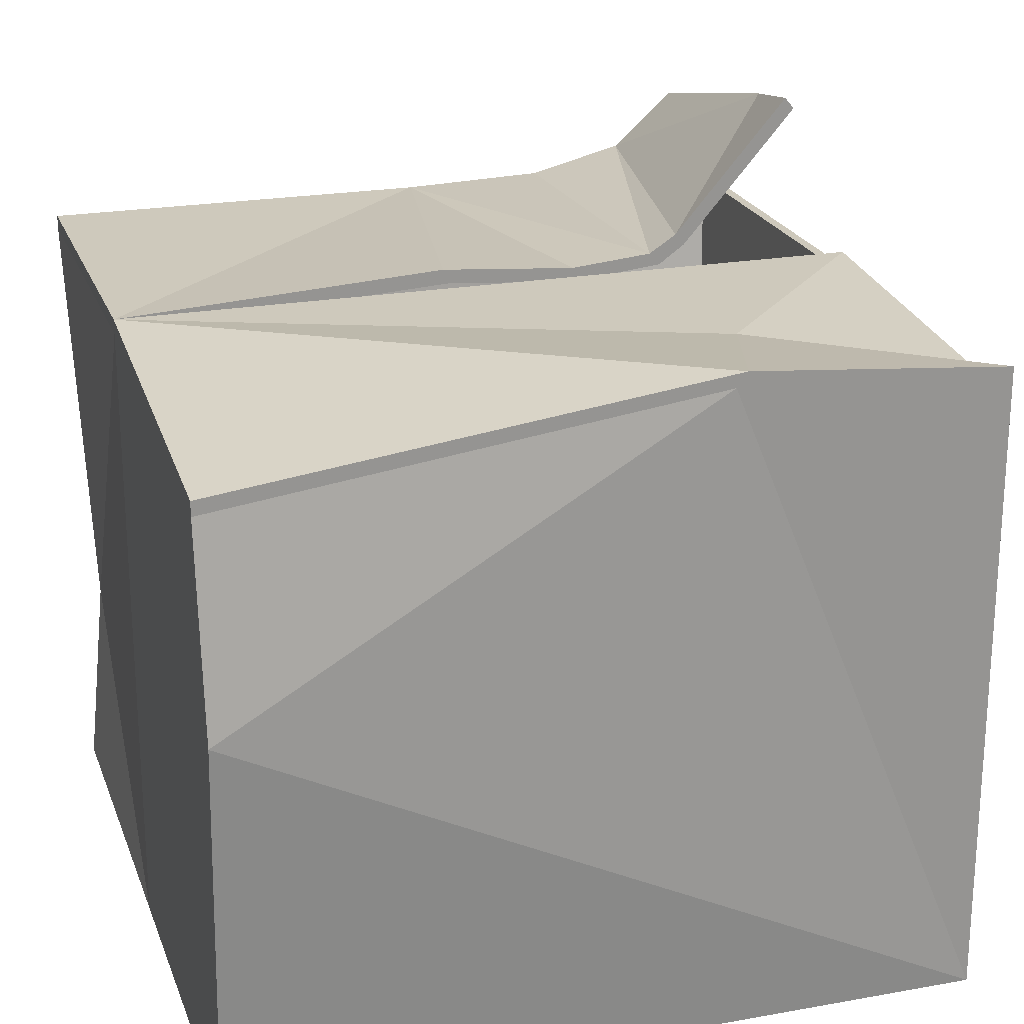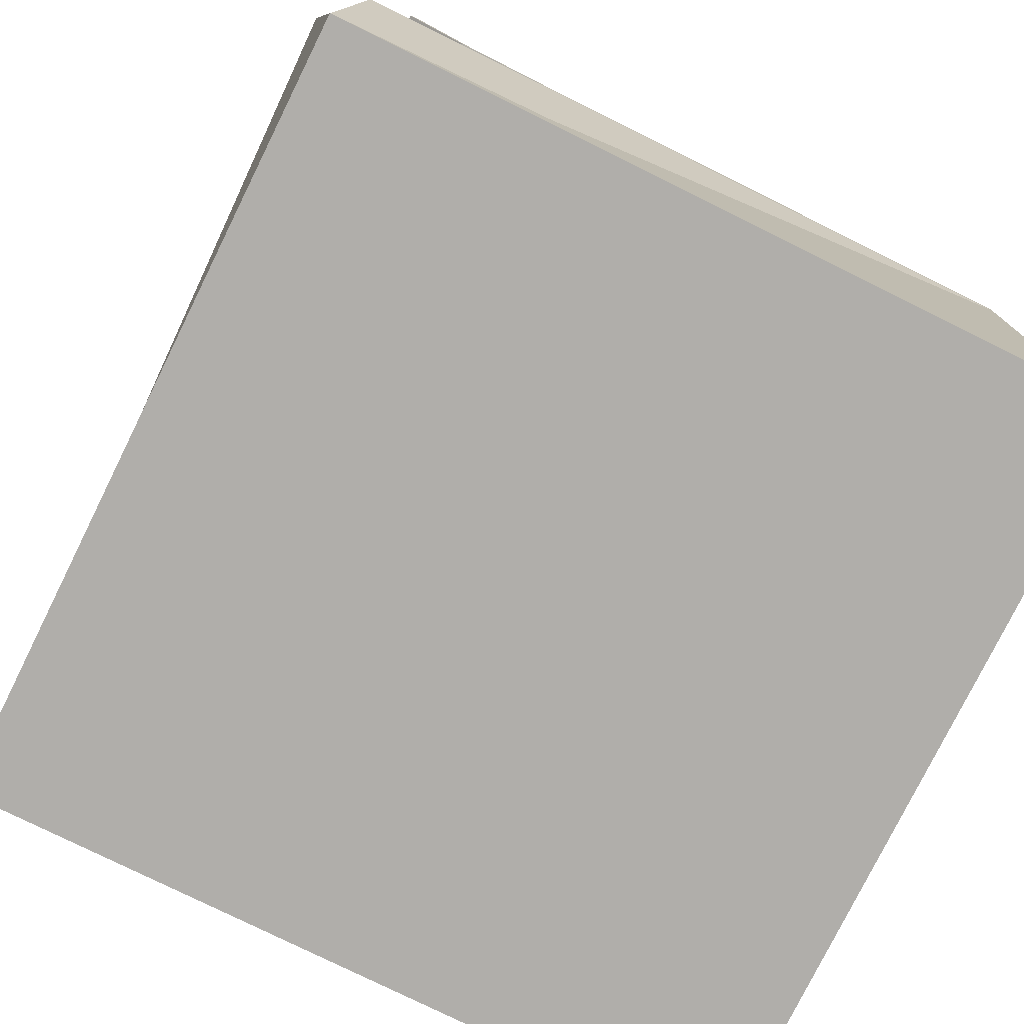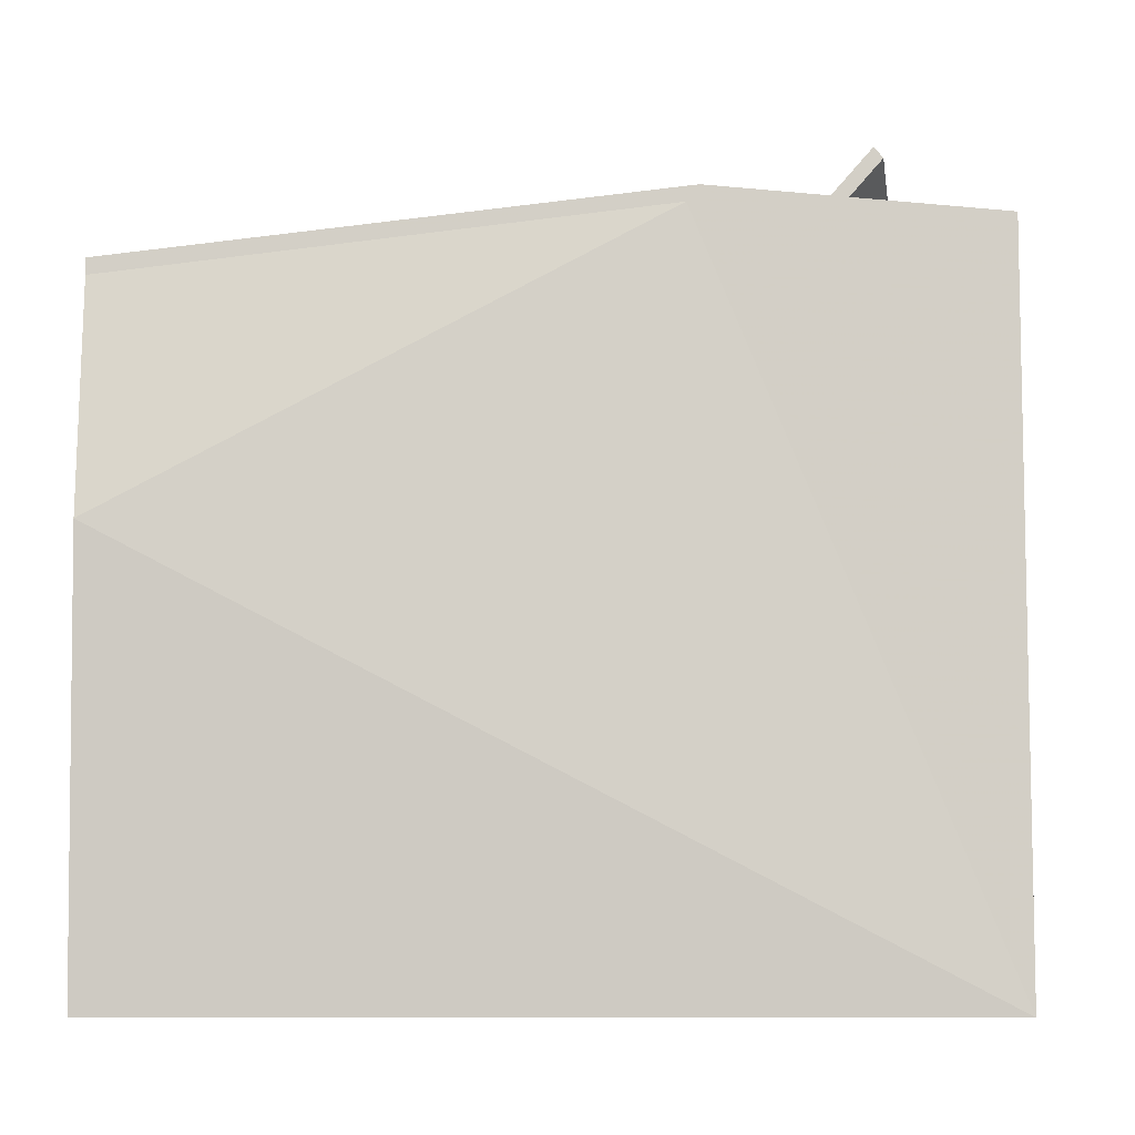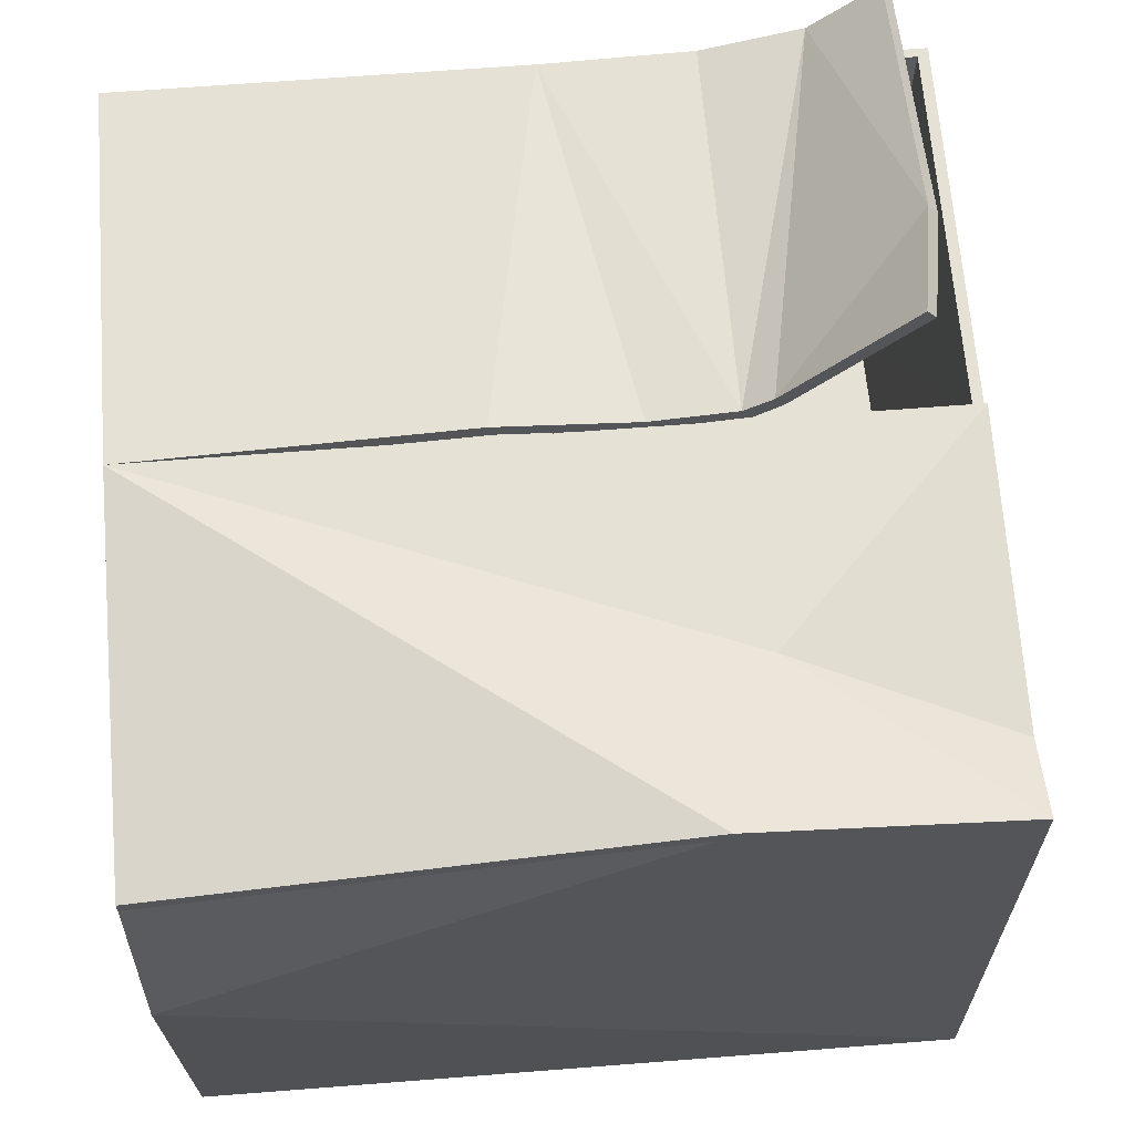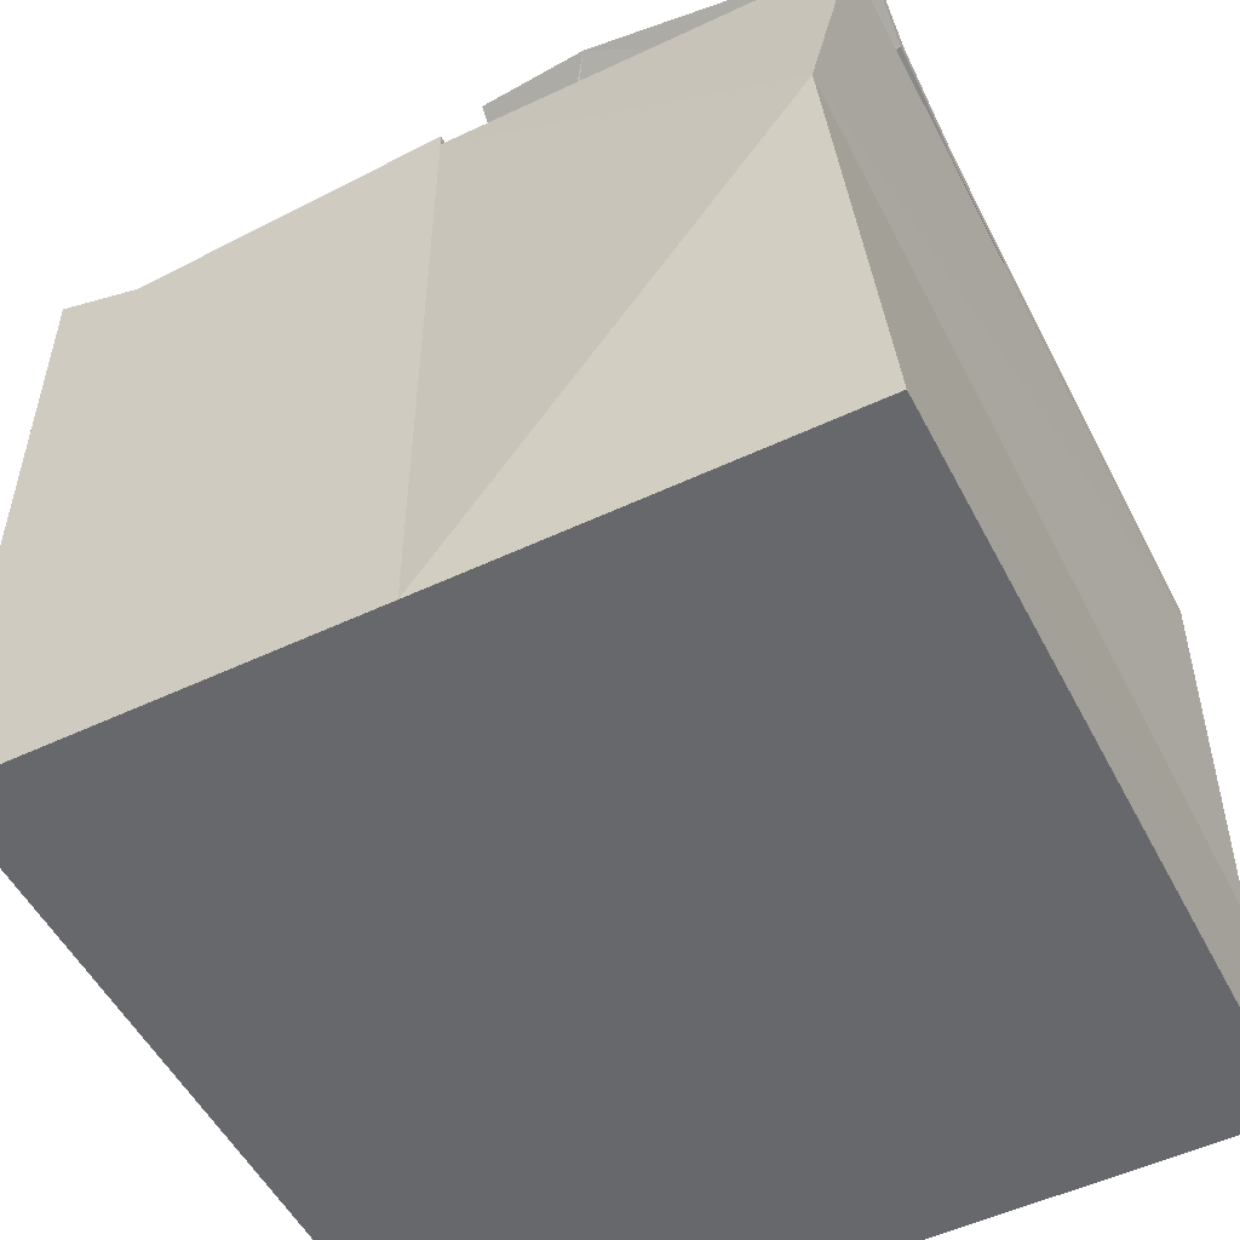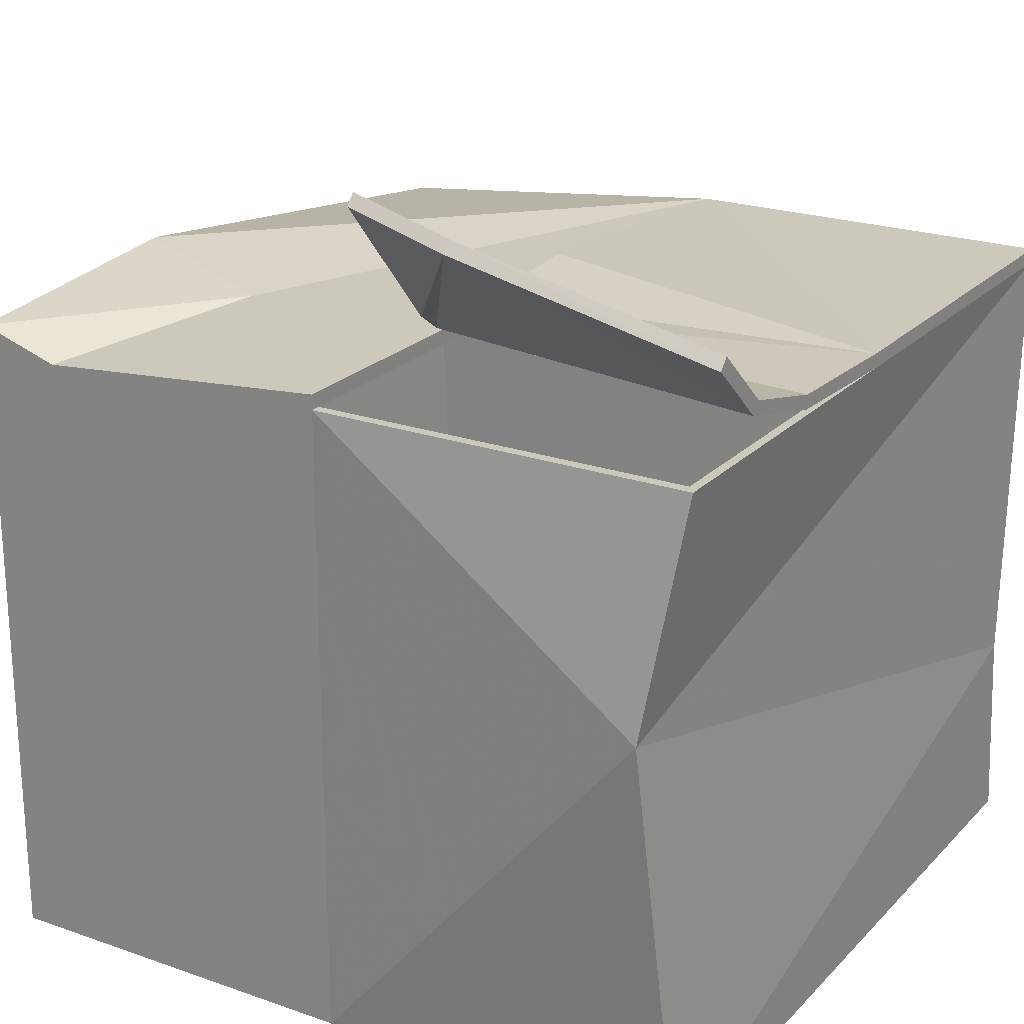
<metadata>
{"format":"obj","ext":"obj","renderer":"f3d","projection":"perspective","resolution":1024,"background":"white","views":[{"elev":22.3,"azim":-107.3,"up":"+Y"},{"elev":-77.8,"azim":63.7,"up":"+Y"},{"elev":-8.2,"azim":-90.6,"up":"+Y"},{"elev":65.1,"azim":-94.5,"up":"+Y"},{"elev":-52.5,"azim":26.9,"up":"+Y"},{"elev":22.2,"azim":31.3,"up":"+Y"}]}
</metadata>
<code>
g Chap01_Carton_01_Old
v 0.3223 0.5402 -0.3223
v 0.0004003 0.5525 -0.3223
v 0.0004003 0.5402 -0.3223
v 0.3223 0.5525 -0.3223
v 0.0004003 0.5525 -0.3223
v -0.3223 0.518 -0.3223
v -0.3223 0.5057 -0.3223
v 0.0004003 0.5402 -0.3223
v 0.3223 0.1718 -0.3051
v -0.3463 0.332 -0.3223
v 0.0004003 -3.815e-08 -0.3223
v 0.3223 -3.815e-08 -0.3223
v -0.3223 -3.815e-08 -0.3223
v 0.09516 0.6664 0.2851
v 0.0004003 0.5726 0.1723
v 0.0004003 0.685 0.2696
v 0.3223 0.617 0.2851
v 0.3223 0.5677 0.2305
v 0.0004003 0.5566 0.1498
v 0.0004003 0.5726 0.1723
v 0.3223 0.5449 0.141
v 0.0004003 0.5484 0.07122
v 0.3223 0.5402 0.01397
v 0.0004003 0.557 -0.03846
v 0.0004003 0.5402 -0.3223
v 0.3223 0.5402 -0.3223
v 0.0004003 0.5525 -0.3223
v 0.0004003 0.5402 -0.3223
v 0.0004003 0.5402 -0.3045
v 0.3223 0.5402 -0.3223
v 0.3148 0.5402 -0.305
v 0.0004003 0.5402 -0.3045
v 0.3223 0.5402 -0.3223
v 0.0004003 0.5402 -0.3045
v 0.0004003 0.5402 -0.3223
v 0.3148 0.5402 -0.305
v 0.2857 0.1849 -0.305
v -0.2795 0.1849 -0.305
v -0.2795 0.1849 -0.305
v 0.0004003 0.5402 -0.3045
v -0.2934 0.5154 -0.3045
v 0.0004003 0.5402 0.3223
v 0.0004003 0.5525 0.3223
v 0.0004015 0.5402 0.3136
v 0.0004015 0.5402 0.3136
v -0.2934 0.5131 0.3054
v -0.2795 0.1849 0.305
v 0.0004003 0.5525 -0.3223
v 0.3223 0.5525 -0.3223
v 0.3223 0.5525 0.01514
v 0.0004003 0.5694 -0.04368
v 0.0004003 0.5605 0.07125
v 0.0004003 0.5671 0.141
v 0.3223 0.5567 0.14
v 0.3223 0.5775 0.2232
v 0.0004003 0.5821 0.1644
v 0.09632 0.6759 0.2772
v 0.3223 0.6265 0.2772
v 0.0004003 0.6945 0.2618
v 0.09632 0.6759 0.2772
v 0.3223 0.6265 0.2772
v 0.3223 0.617 0.2851
v 0.09516 0.6664 0.2851
v 0.0004003 0.6945 0.2618
v 0.0004003 0.685 0.2696
v 0.3223 0.5525 0.01514
v 0.3223 0.5525 -0.3223
v 0.3223 0.5402 -0.3223
v 0.3223 0.5402 0.01397
v 0.3223 0.5567 0.14
v 0.3223 0.5449 0.141
v 0.3223 0.5775 0.2232
v 0.2957 0.3469 0.3486
v 0.3223 0.5402 0.3223
v 0.3223 0.1718 -0.3051
v 0.3223 0 0.3223
v 0.3223 -3.815e-08 -0.3223
v 0.3223 0.617 0.2851
v 0.3223 0.6265 0.2772
v 0.3223 0.5677 0.2305
v 0.3223 0.5449 0.141
v 0.0004003 0.557 -0.03846
v 0.0004003 0.5402 -0.3223
v 0.0004003 0.5525 -0.3223
v 0.0004003 0.5694 -0.04368
v 0.0004003 0.5484 0.07122
v 0.0004003 0.5605 0.07125
v 0.0004003 0.5566 0.1498
v 0.0004003 0.5671 0.141
v 0.0004003 0.5821 0.1644
v 0.0004003 0.5566 0.1498
v 0.0004003 0.5726 0.1723
v 0.0004003 0.6945 0.2618
v 0.0004003 0.685 0.2696
v 0.0004003 0.5726 0.1723
v 0.0004003 0.5821 0.1644
v 0.0004003 0 0.3223
v 0.3223 0 0.3223
v 0.3223 -3.815e-08 -0.3223
v 0.0004003 -3.815e-08 -0.3223
v -0.3223 0 0.3223
v -0.3223 -3.815e-08 -0.3223
v 0.0004003 0.5402 0.3223
v 0.3223 0.5402 0.3223
v 0.2957 0.3469 0.3486
v 0.0004003 0 0.3223
v 0.3223 0 0.3223
v -0.2534 0.5185 0.3223
v -0.3223 0 0.3223
v -0.3223 0.5402 0.3223
v -0.2537 0.5308 0.3223
v 0.0004003 0.5525 0.3223
v -0.2537 0.5308 0.3223
v -0.3223 0.5525 0.3223
v -0.3223 0.5713 0.1016
v -0.3223 0.5525 0.3223
v -0.3223 0.5402 0.3223
v -0.3223 0.559 0.09216
v -0.3223 0 0.3223
v -0.3223 0.5057 -0.3223
v -0.3223 0.518 -0.3223
v -0.3463 0.332 -0.3223
v -0.3223 -3.815e-08 -0.3223
v 0.0004003 0.5525 0.3223
v -0.2537 0.5308 0.3223
v -0.1848 0.5525 0.1476
v 0.0004003 0.5525 -0.3223
v -0.3223 0.5713 0.1016
v -0.3223 0.518 -0.3223
v -0.3223 0.5525 0.3223
v -0.2537 0.5308 0.3223
v -0.2795 0.1849 0.305
v -0.2795 0.1849 -0.305
v 0.2857 0.1849 -0.305
v 0.2574 0.1849 0.2948
v 0.0004003 0.5402 0.3223
v 0.0004015 0.5402 0.3136
v 0.3148 0.5402 0.3132
v 0.3223 0.5402 0.3223
v 0.3223 0.5402 0.3223
v 0.3148 0.5402 0.3132
v 0.3148 0.5402 -0.305
v 0.3223 0.5402 -0.3223
v 0.0004015 0.5402 0.3136
v -0.2795 0.1849 0.305
v 0.2574 0.1849 0.2948
v 0.3148 0.5402 0.3132
v 0.3148 0.5402 0.3132
v 0.2574 0.1849 0.2948
v 0.2857 0.1849 -0.305
v 0.3148 0.5402 -0.305
v 0.0004003 0.5525 0.3223
v 0.0004003 0.5525 -0.3223
v 0.0004003 0.5402 -0.3045
v 0.0004015 0.5402 0.3136
v -0.2934 0.5131 0.3054
v -0.2934 0.5154 -0.3045
v -0.2795 0.1849 -0.305
v -0.2795 0.1849 0.305
g Chap01_Carton_01_Old_0
f 3 2 1
f 5 4 1
f 7 6 5
f 8 7 5
f 8 1 9
f 10 7 8
f 11 8 9
f 11 10 8
f 11 9 12
f 11 13 10
f 16 15 14
f 18 17 14
f 19 18 14
f 20 19 14
f 19 21 18
f 19 22 21
f 22 23 21
f 22 24 23
f 24 25 23
f 25 26 23
f 29 28 27
f 32 31 30
f 35 34 33
f 38 37 36
f 40 39 36
f 40 41 39
f 44 43 42
f 47 46 45
f 50 49 48
f 51 50 48
f 51 52 50
f 52 53 50
f 53 54 50
f 53 55 54
f 53 56 55
f 56 57 55
f 57 58 55
f 56 59 57
f 62 61 60
f 63 62 60
f 63 60 64
f 65 63 64
f 68 67 66
f 69 68 66
f 69 66 70
f 71 69 70
f 71 70 72
f 68 74 73
f 75 68 73
f 75 73 76
f 77 75 76
f 72 79 78
f 80 72 78
f 80 81 72
f 84 83 82
f 85 84 82
f 85 82 86
f 87 85 86
f 87 86 88
f 89 87 88
f 89 91 90
f 91 92 90
f 95 94 93
f 96 95 93
f 99 98 97
f 100 99 97
f 100 97 101
f 102 100 101
f 105 104 103
f 106 105 103
f 106 107 105
f 106 103 108
f 106 108 109
f 108 110 109
f 108 103 111
f 103 112 111
f 108 113 110
f 113 114 110
f 117 116 115
f 118 117 115
f 119 117 118
f 118 115 120
f 115 121 120
f 118 120 122
f 119 118 122
f 119 122 123
f 126 125 124
f 126 124 127
f 126 127 128
f 127 129 128
f 126 128 130
f 131 126 130
f 134 133 132
f 135 134 132
f 138 137 136
f 139 138 136
f 142 141 140
f 143 142 140
f 146 145 144
f 147 146 144
f 150 149 148
f 151 150 148
f 154 153 152
f 155 154 152
f 158 157 156
f 159 158 156

</code>
